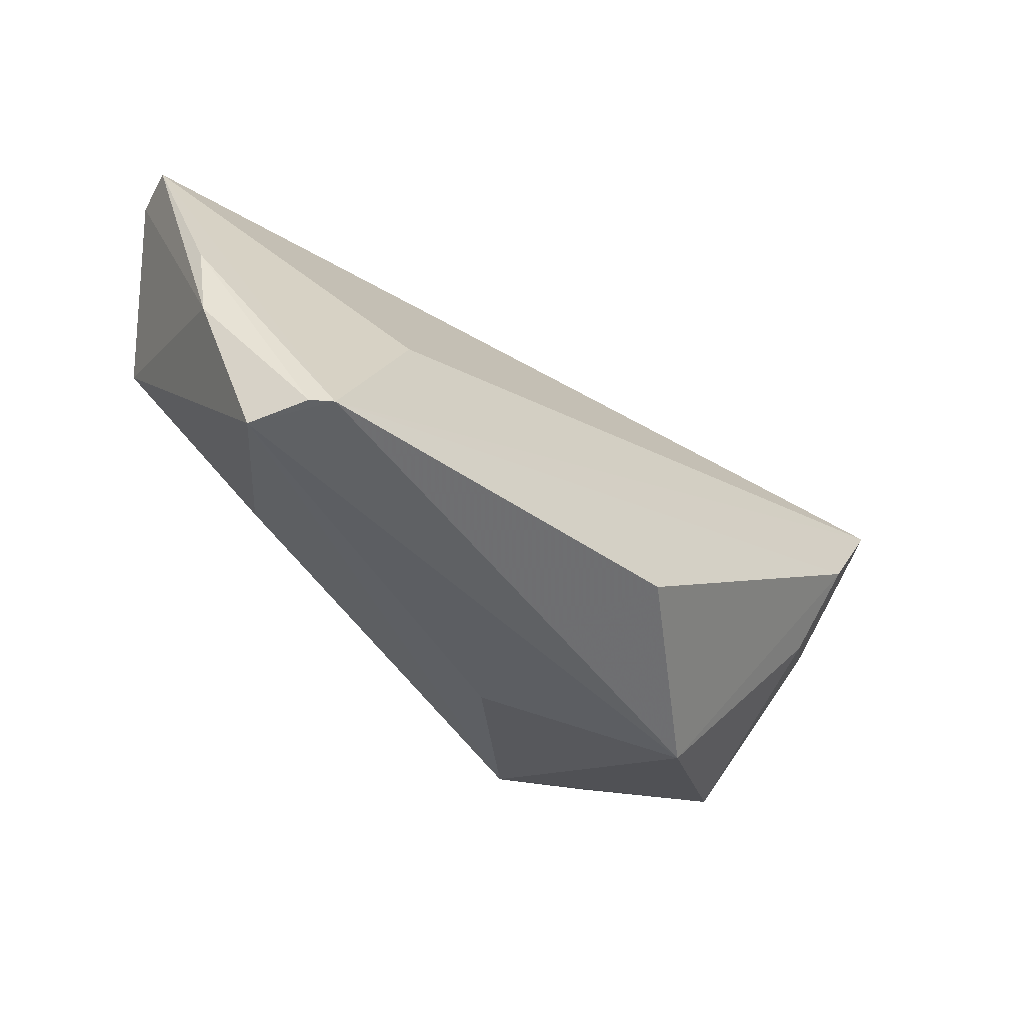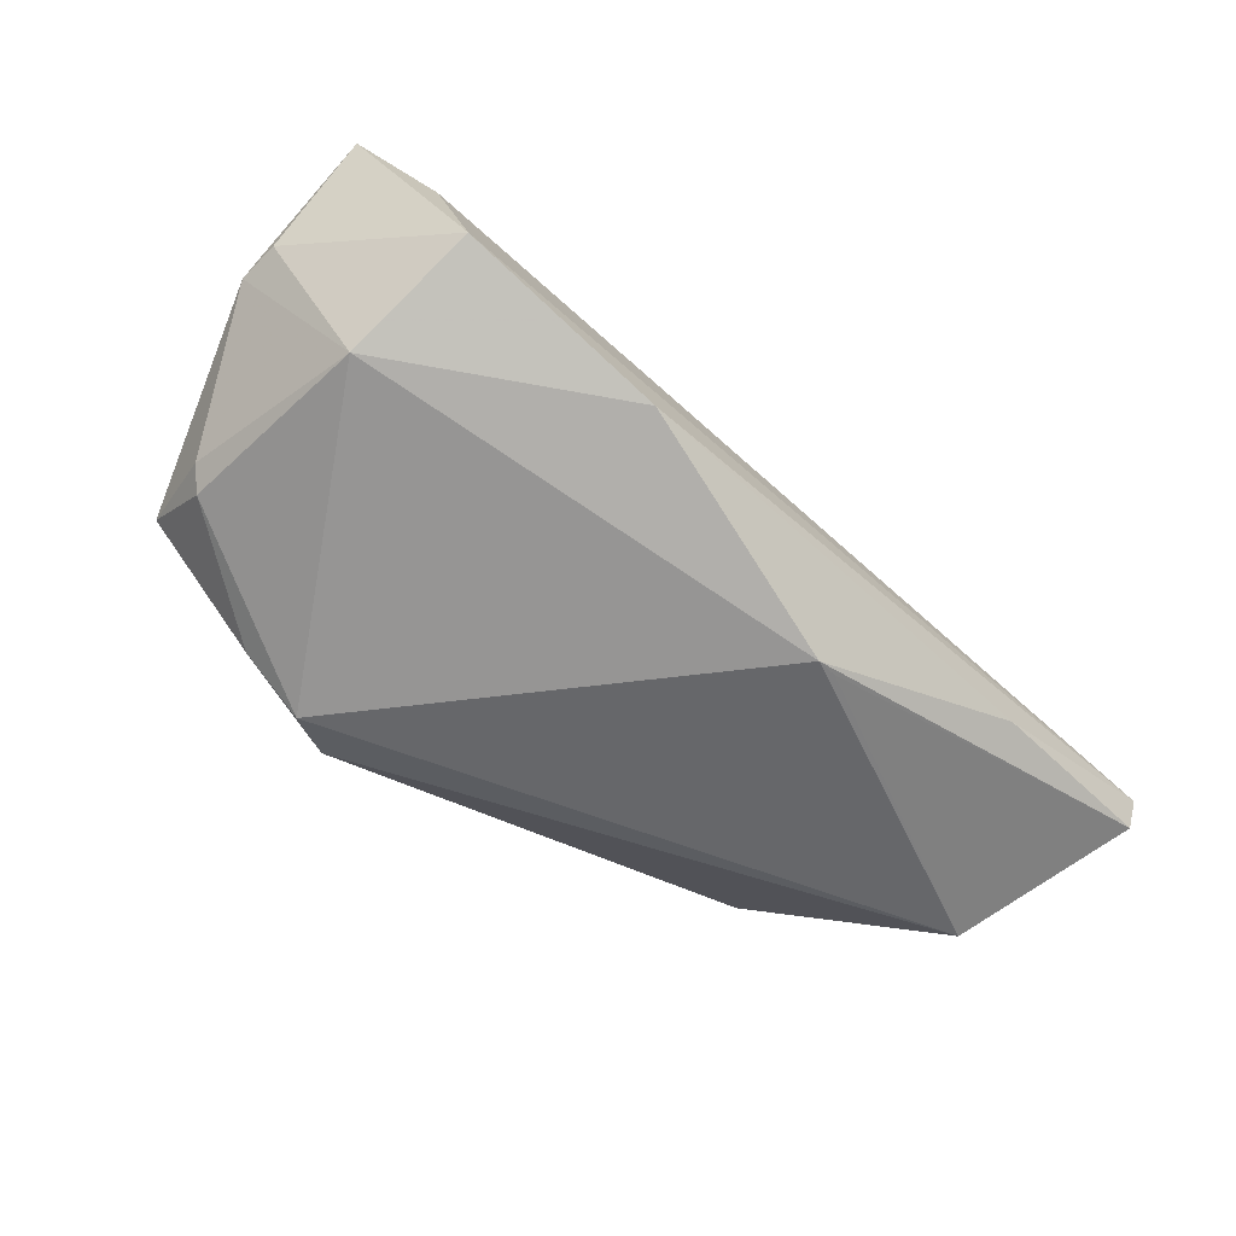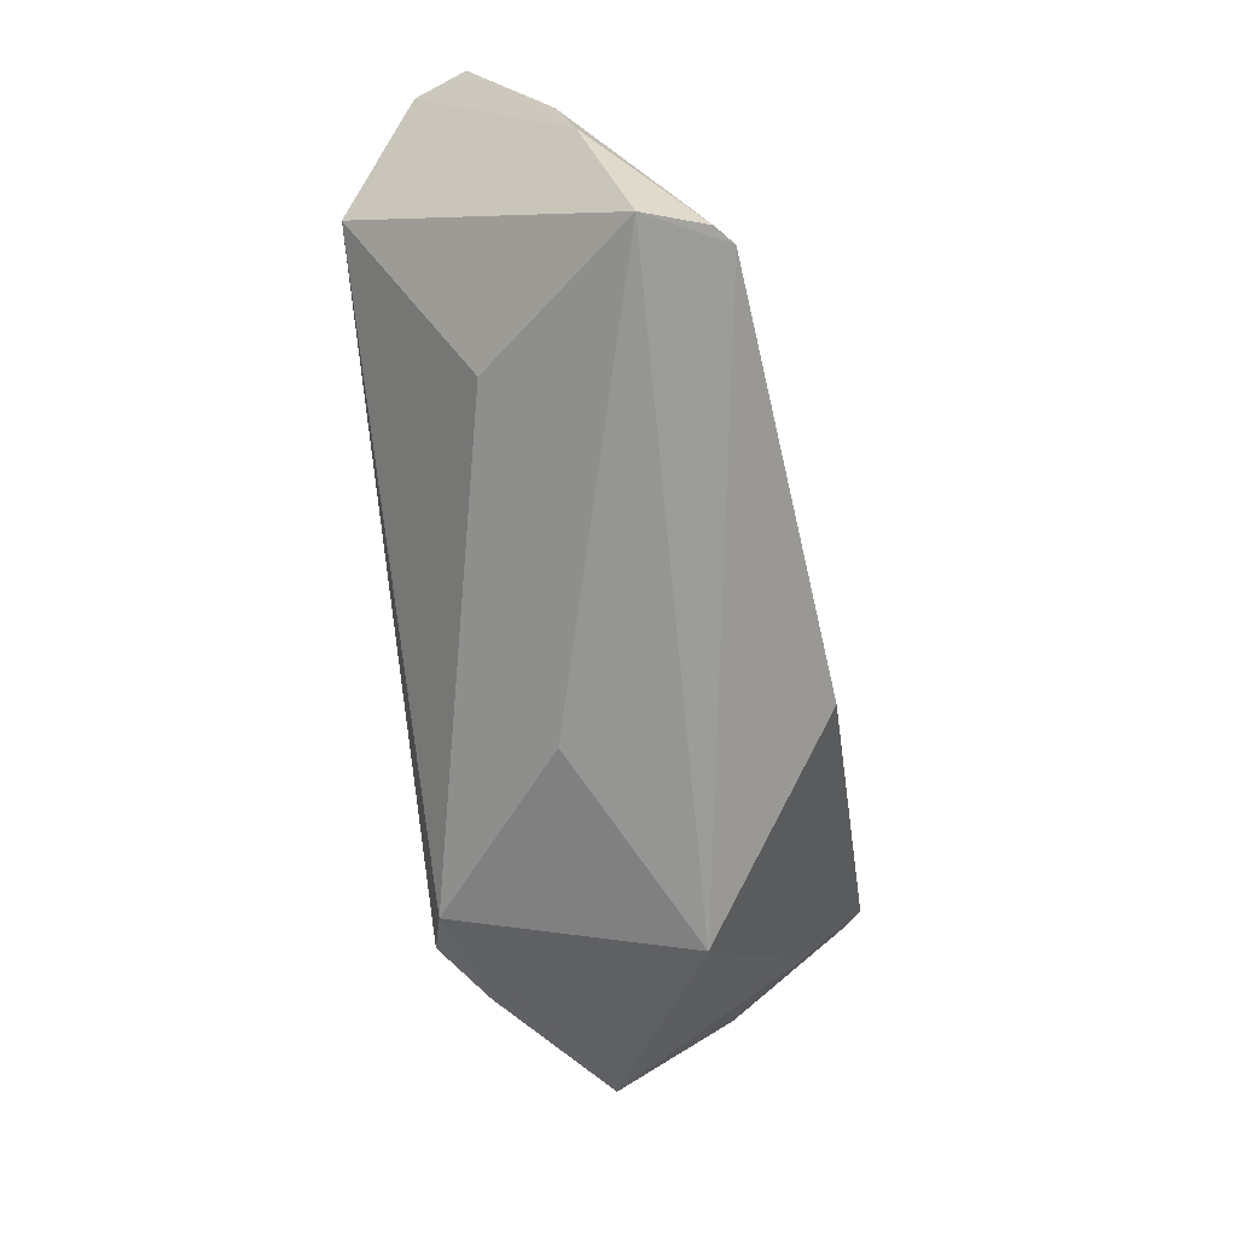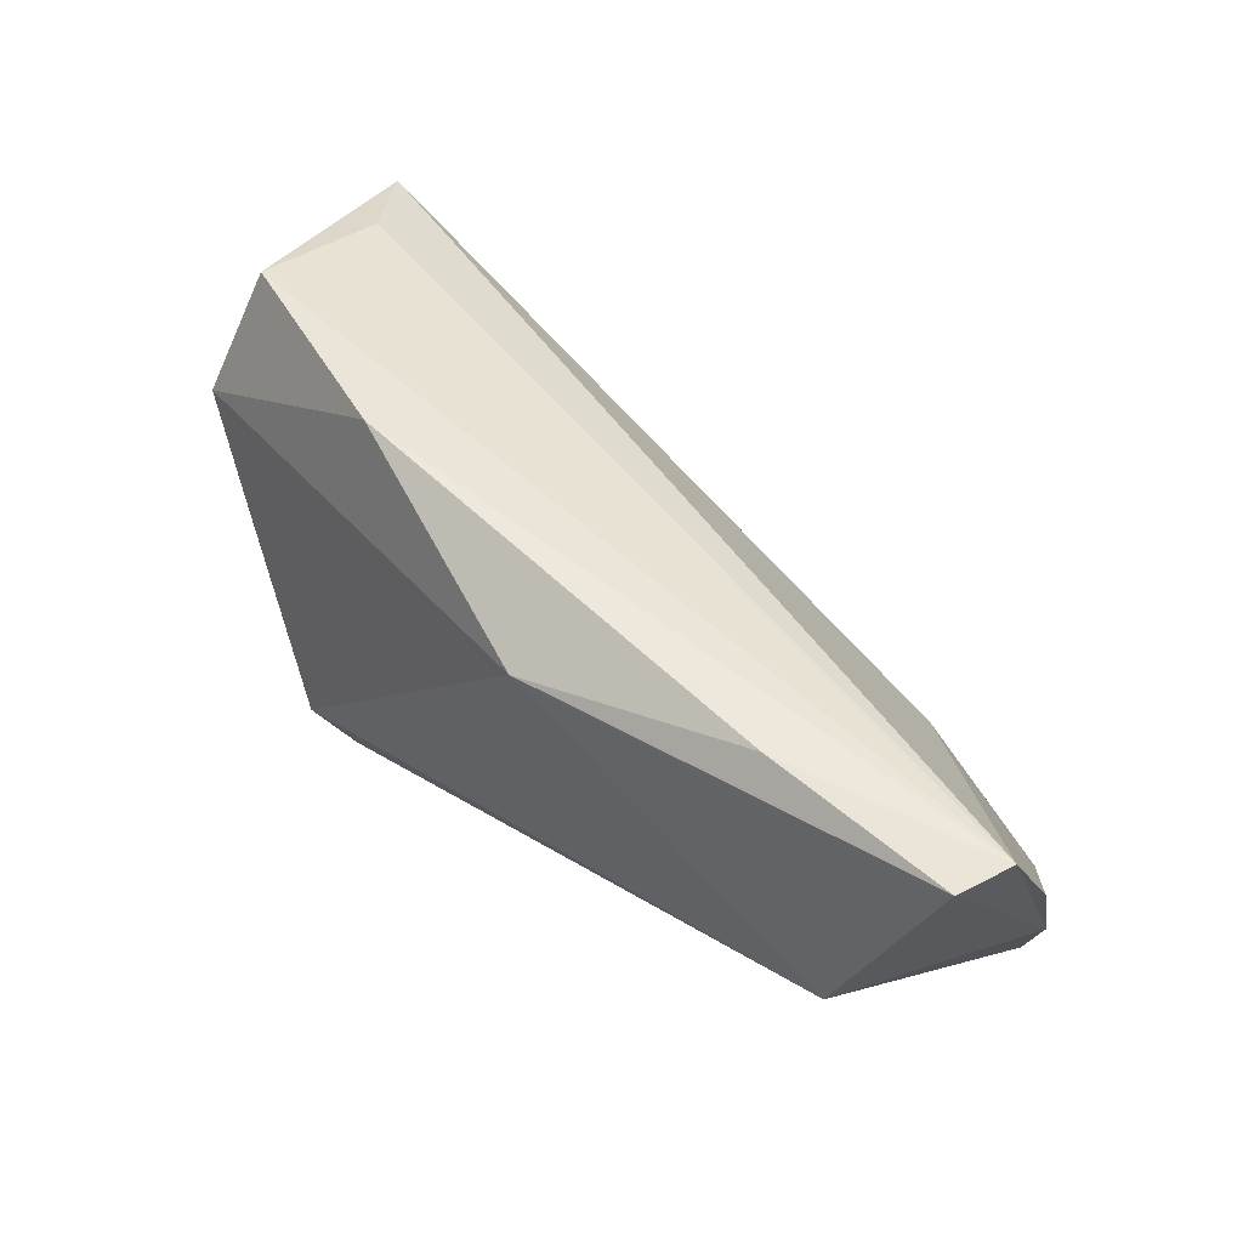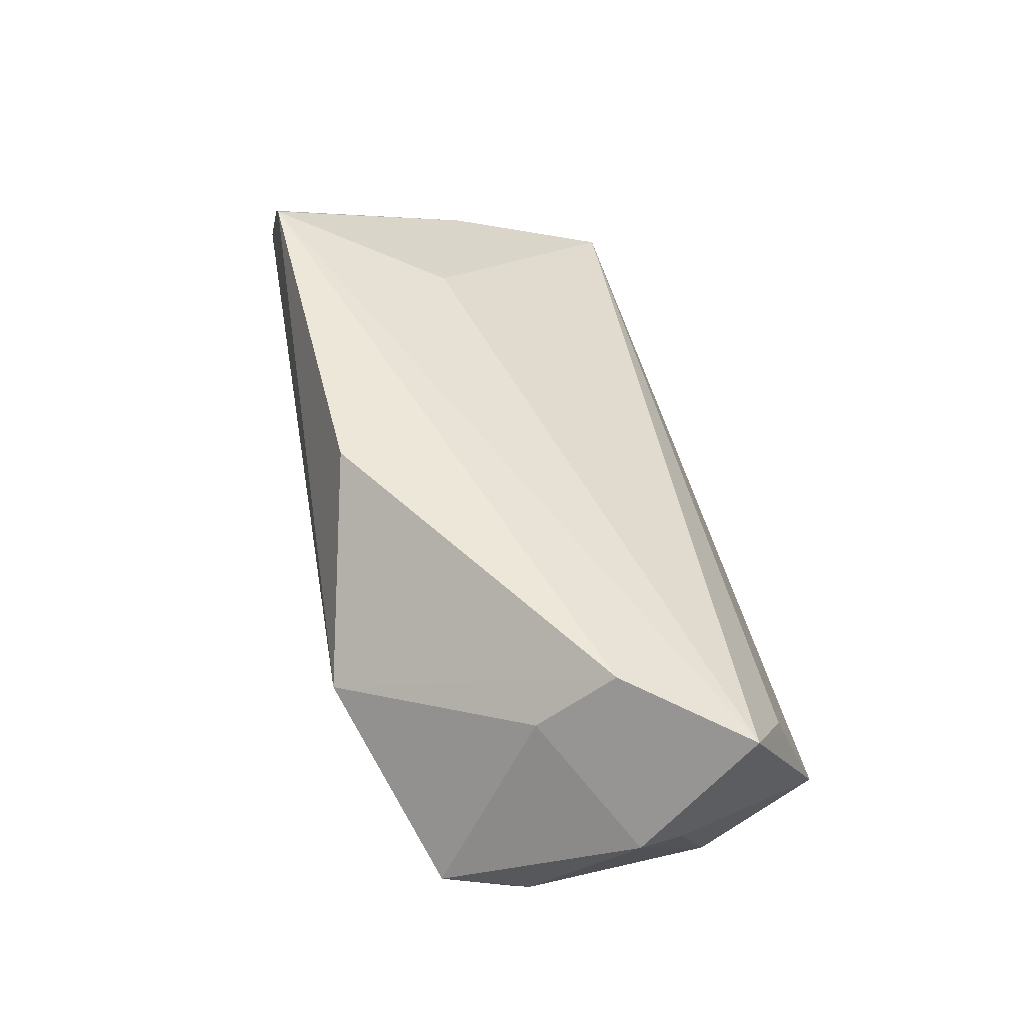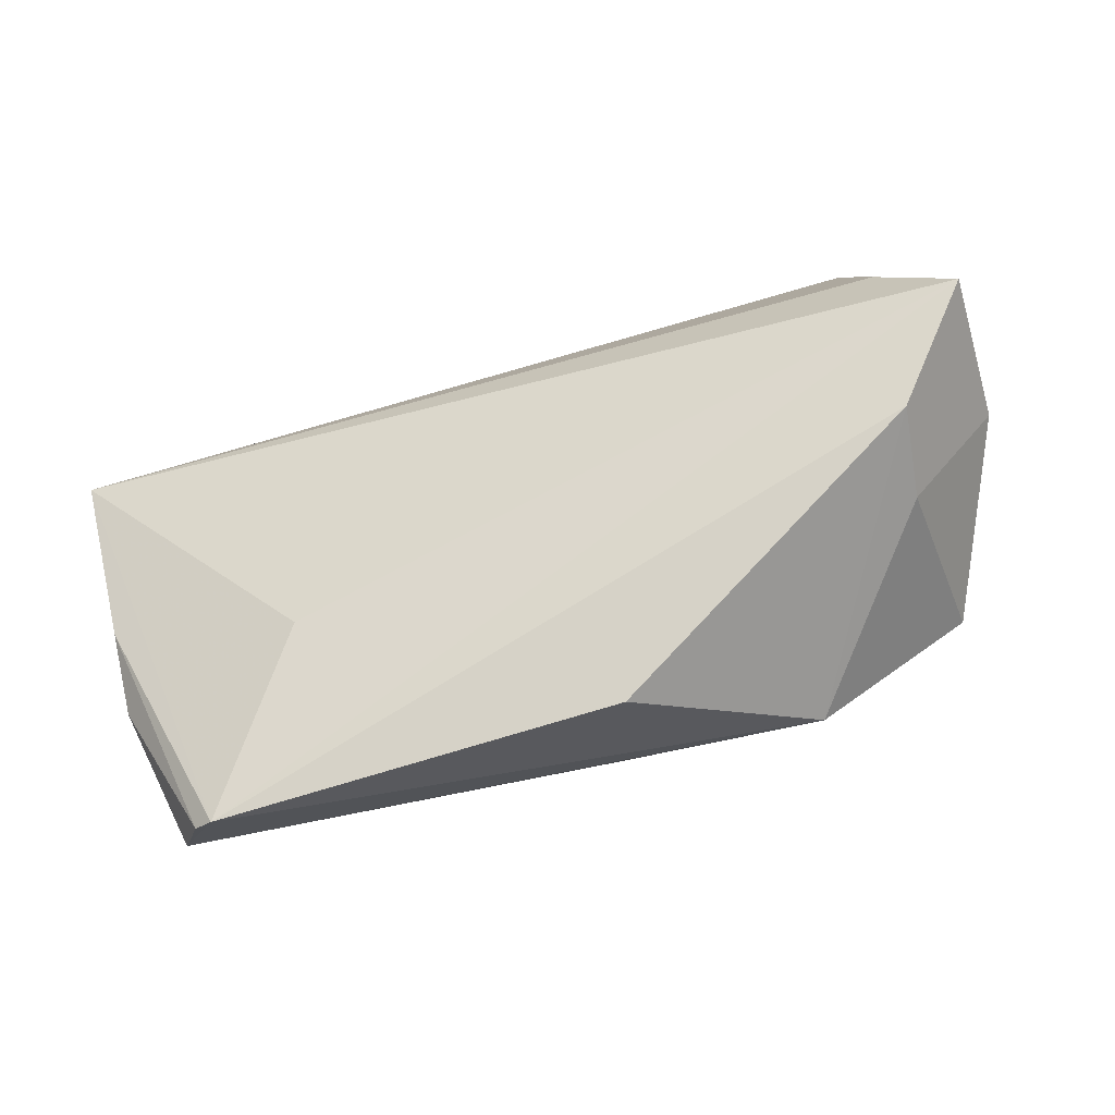
<metadata>
{"format":"obj","ext":"obj","renderer":"f3d","projection":"perspective","resolution":1024,"background":"white","views":[{"elev":-38.9,"azim":-48.1,"up":"+Y"},{"elev":-52.2,"azim":136.3,"up":"+Z"},{"elev":-64.4,"azim":-82.8,"up":"+Y"},{"elev":56.4,"azim":-138.8,"up":"+Y"},{"elev":53.6,"azim":75.9,"up":"+Z"},{"elev":78.3,"azim":-15.7,"up":"+Z"}]}
</metadata>
<code>
v 0.04902 -0.0222 -0.004203
v -0.06129 -0.005555 0.005401
v -0.06129 0.02897 -0.008154
v -7.916e-05 -0.0239 0.02588
v -0.00833 0.02474 -0.02251
v 0.0432 0.001804 0.0273
v 0.05152 -0.01092 -0.007321
v 0.04964 0.01382 -0.01158
v -0.0355 0.03023 -0.01521
v -0.061 0.005806 0.002903
v 0.05756 0.001589 0.009743
v 0.04282 -0.008147 0.01929
v 0.02147 -0.02386 -0.02094
v -0.05879 0.02887 -0.01472
v -0.05219 -0.02373 0.02046
v -0.0367 -0.001766 0.01614
v -0.05111 0.007293 -0.02251
v 0.02493 -0.031 0.00898
v 0.03496 -0.02107 -0.01707
v -0.05447 -0.02379 0.01847
v 0.02746 -0.0206 -0.02251
v 0.04734 0.02904 -0.003246
v 0.04736 0.02253 0.01464
v -0.0006894 -0.02779 -0.004221
v 0.04968 -0.01242 -0.01009
v -0.01108 0.02447 -0.02225
v -0.05709 -0.02472 0.01107
v 0.05501 0.01623 0.02533
v -0.03973 -0.01779 -0.007526
v 0.02233 0.03106 -0.01176
v 0.05749 0.006885 0.01032
f 24 27 13
f 8 5 30
f 3 28 23
f 11 28 12
f 12 1 11
f 16 28 3
f 3 15 16
f 16 15 28
f 13 27 29
f 13 1 18
f 18 24 13
f 27 24 18
f 1 12 18
f 4 15 18
f 18 15 27
f 3 30 9
f 30 5 9
f 27 2 17
f 13 29 17
f 17 29 27
f 31 28 11
f 11 8 31
f 5 8 21
f 13 17 21
f 21 17 5
f 22 30 3
f 3 23 22
f 22 8 30
f 22 23 28
f 28 31 22
f 22 31 8
f 6 12 28
f 6 15 4
f 28 15 6
f 4 18 6
f 6 18 12
f 10 15 3
f 3 2 10
f 27 15 20
f 20 2 27
f 15 10 20
f 20 10 2
f 14 2 3
f 14 17 2
f 3 9 14
f 14 9 5
f 25 21 8
f 5 17 26
f 26 14 5
f 17 14 26
f 19 25 1
f 21 25 19
f 19 1 13
f 13 21 19
f 7 8 11
f 7 25 8
f 11 1 7
f 1 25 7

</code>
